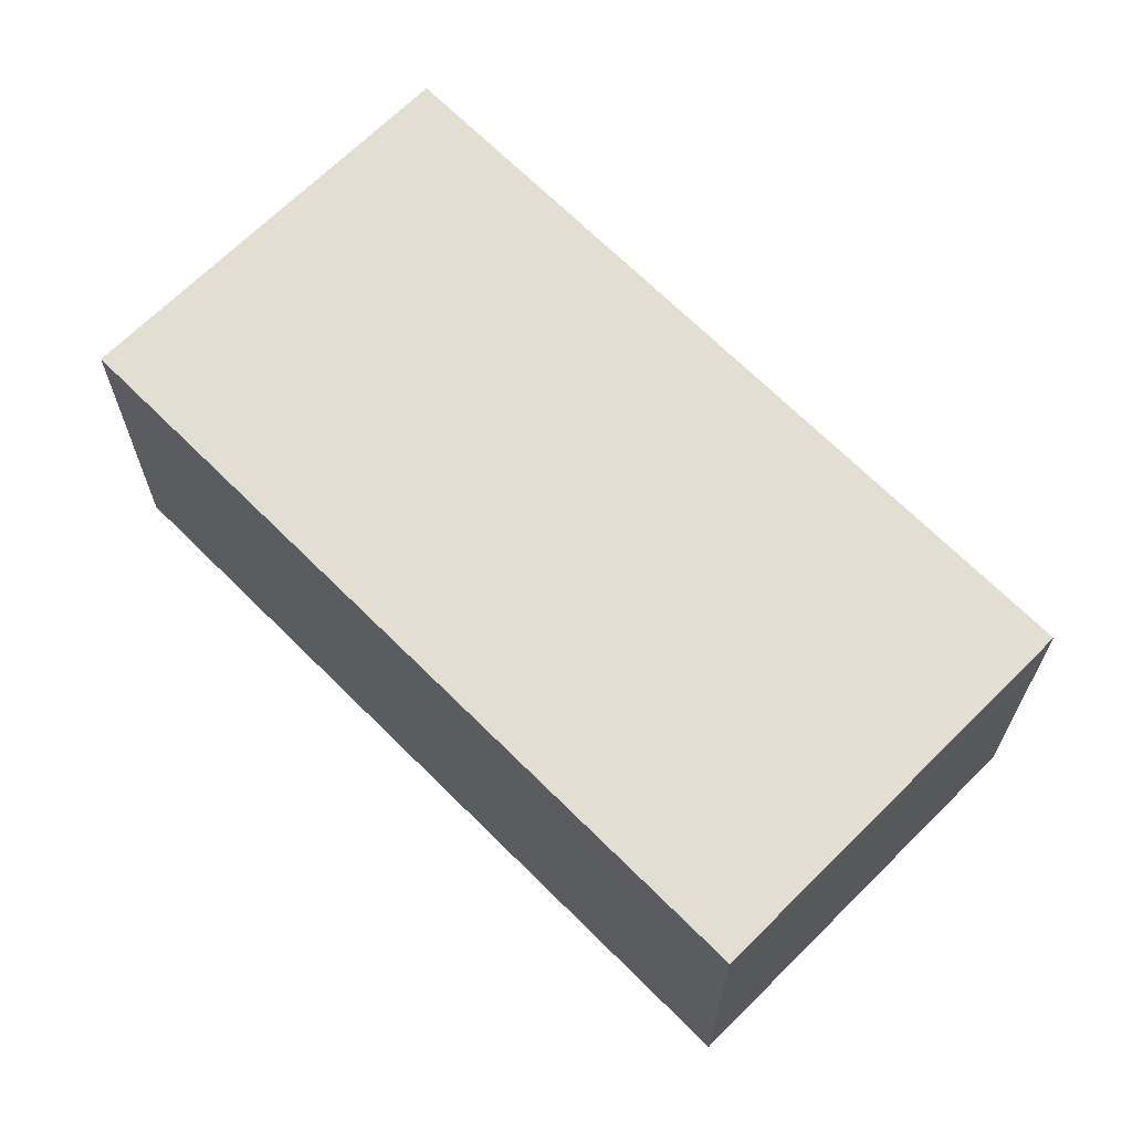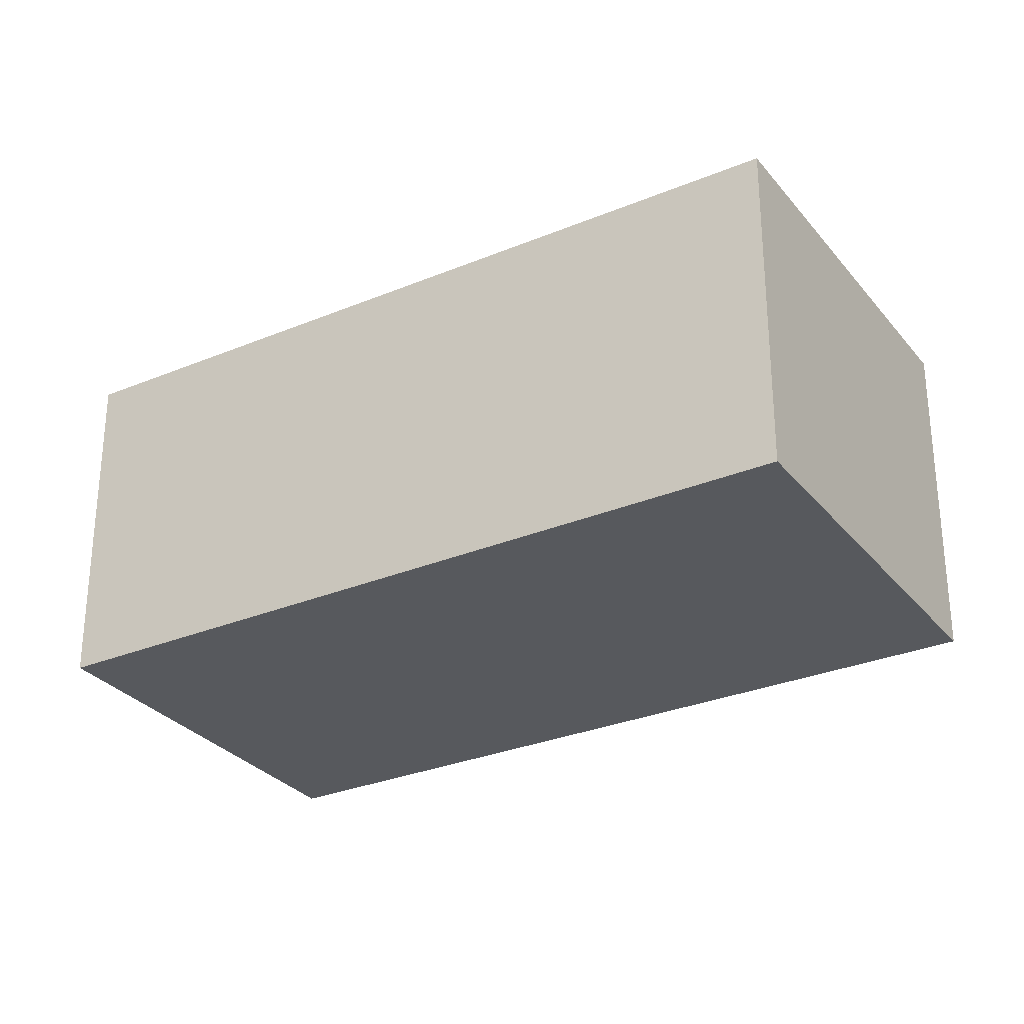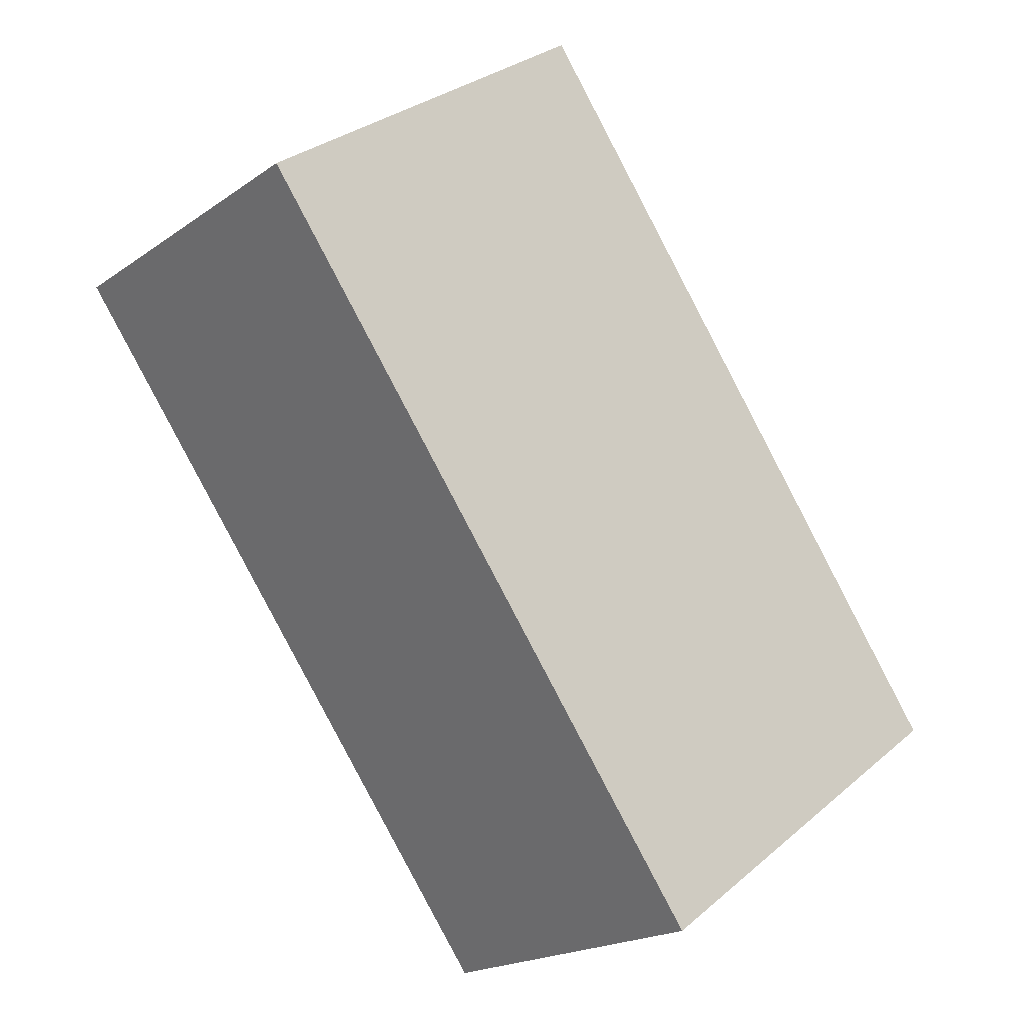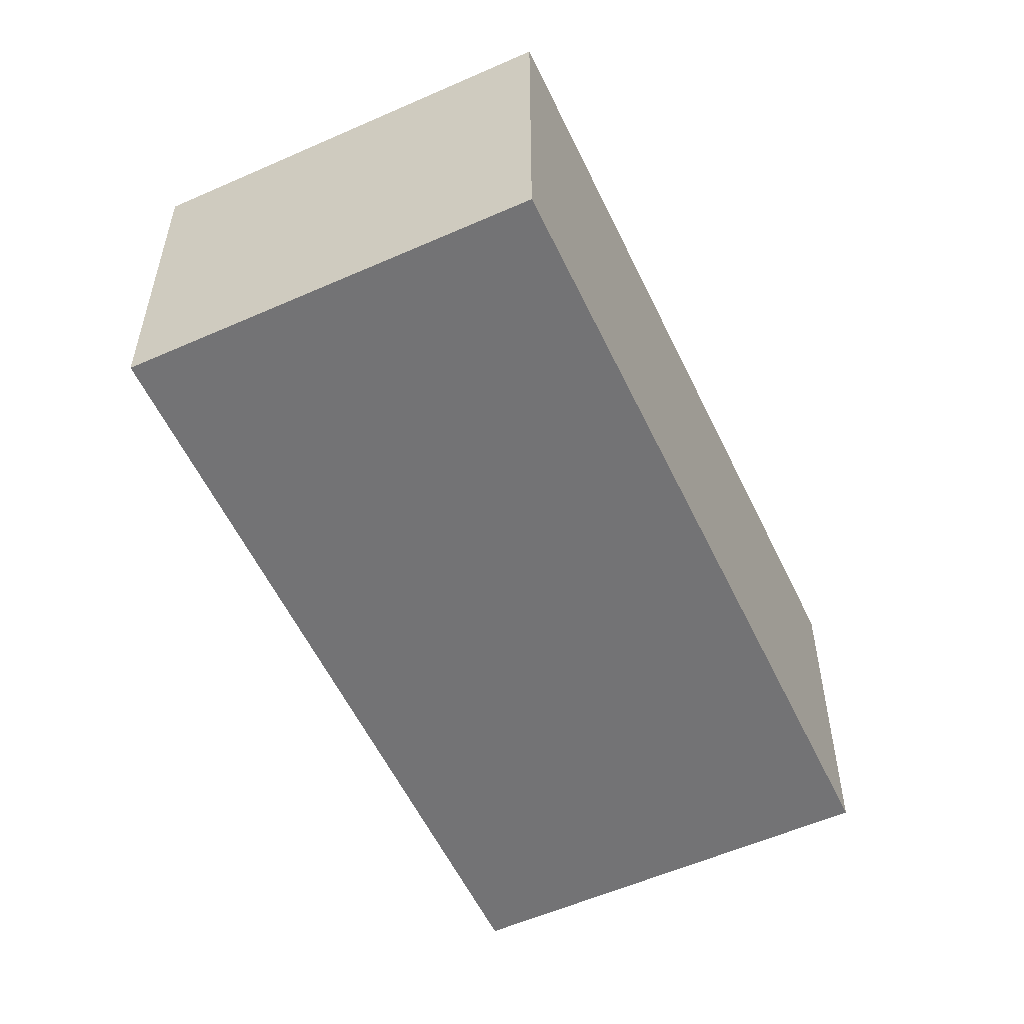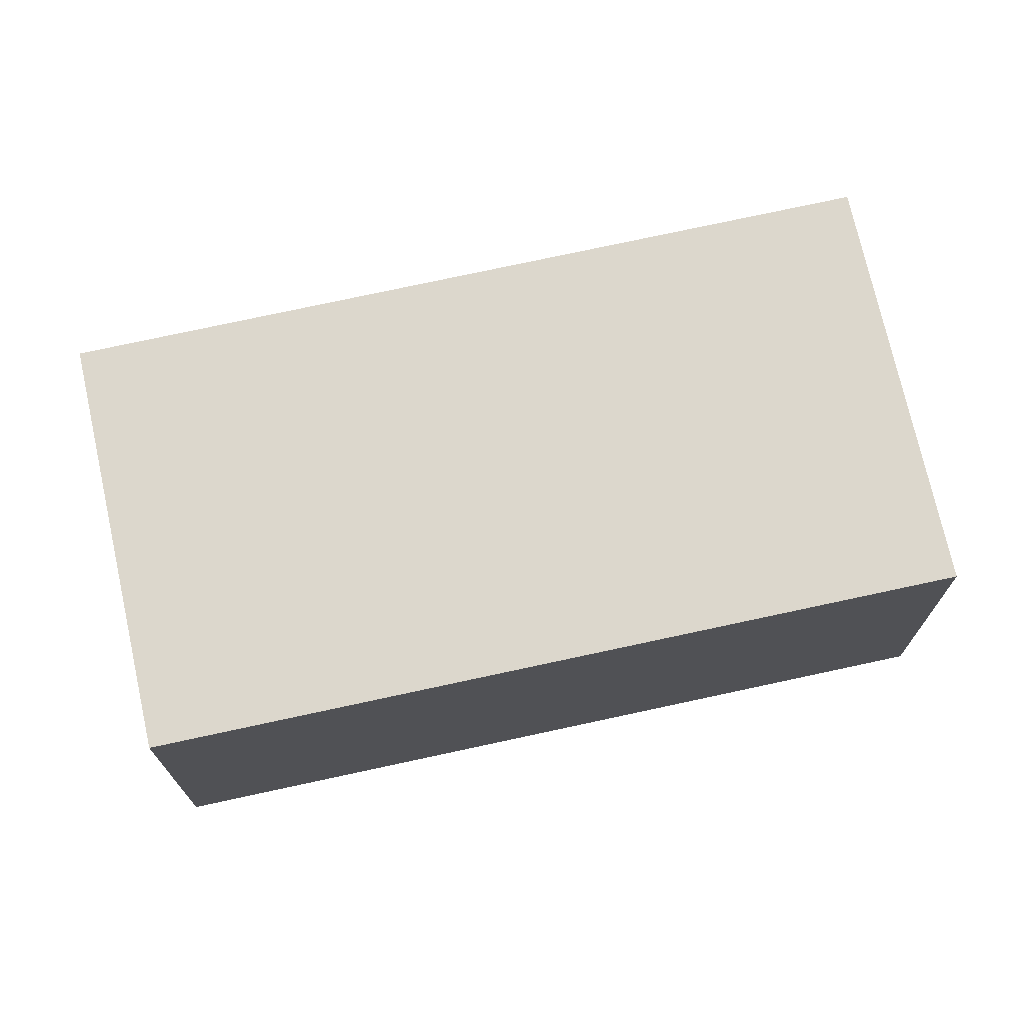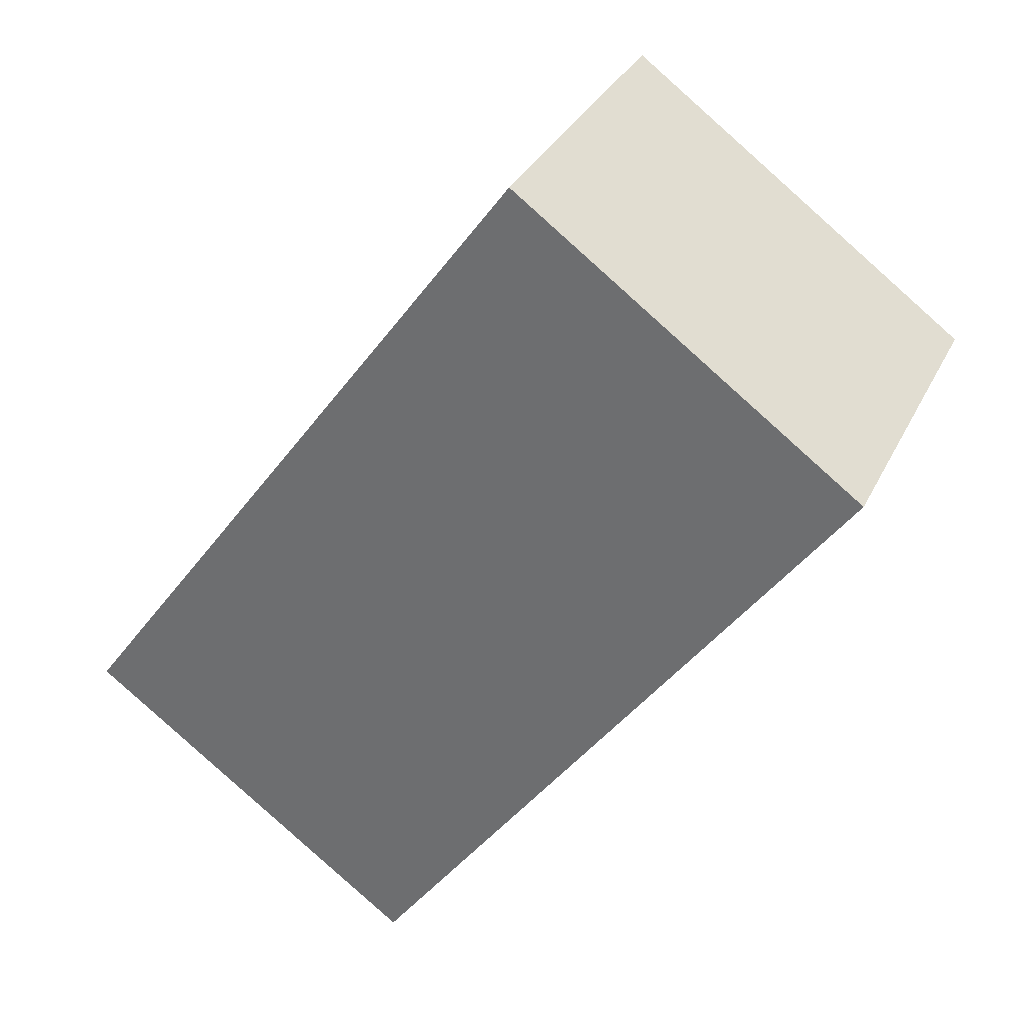
<metadata>
{"format":"obj","ext":"obj","renderer":"f3d","projection":"perspective","resolution":1024,"background":"white","views":[{"elev":67.5,"azim":171.2,"up":"+Y"},{"elev":-29.7,"azim":-22.6,"up":"+Y"},{"elev":-19.5,"azim":142.0,"up":"+Z"},{"elev":-56.0,"azim":-118.9,"up":"+Y"},{"elev":73.0,"azim":-66.3,"up":"+Y"},{"elev":32.2,"azim":22.6,"up":"+Z"}]}
</metadata>
<code>
v  0 3.644 2.231e-16
v  8.71 3.644 4.355
v  3.604 3.644 -2.633
v  5.084 3.644 7.005
v  8.71 -2.667e-16 4.355
v  3.604 1.612e-16 -2.633
v  0 0 0
v  5.084 -4.289e-16 7.005
g defaultobject
f 1 2 3
f 2 1 4
f 5 3 2
f 3 5 6
f 6 1 3
f 1 6 7
f 7 4 1
f 4 7 8
f 8 2 4
f 2 8 5
f 5 7 6
f 7 5 8

</code>
